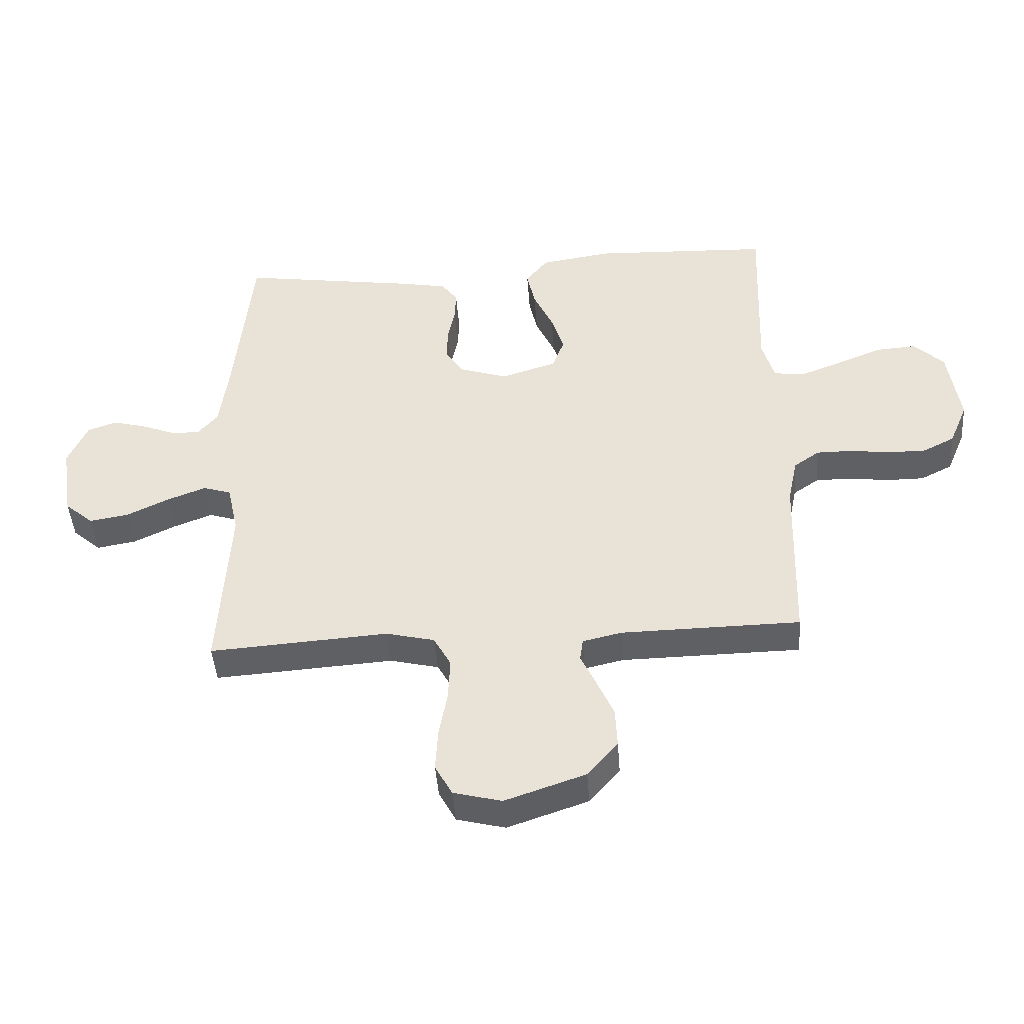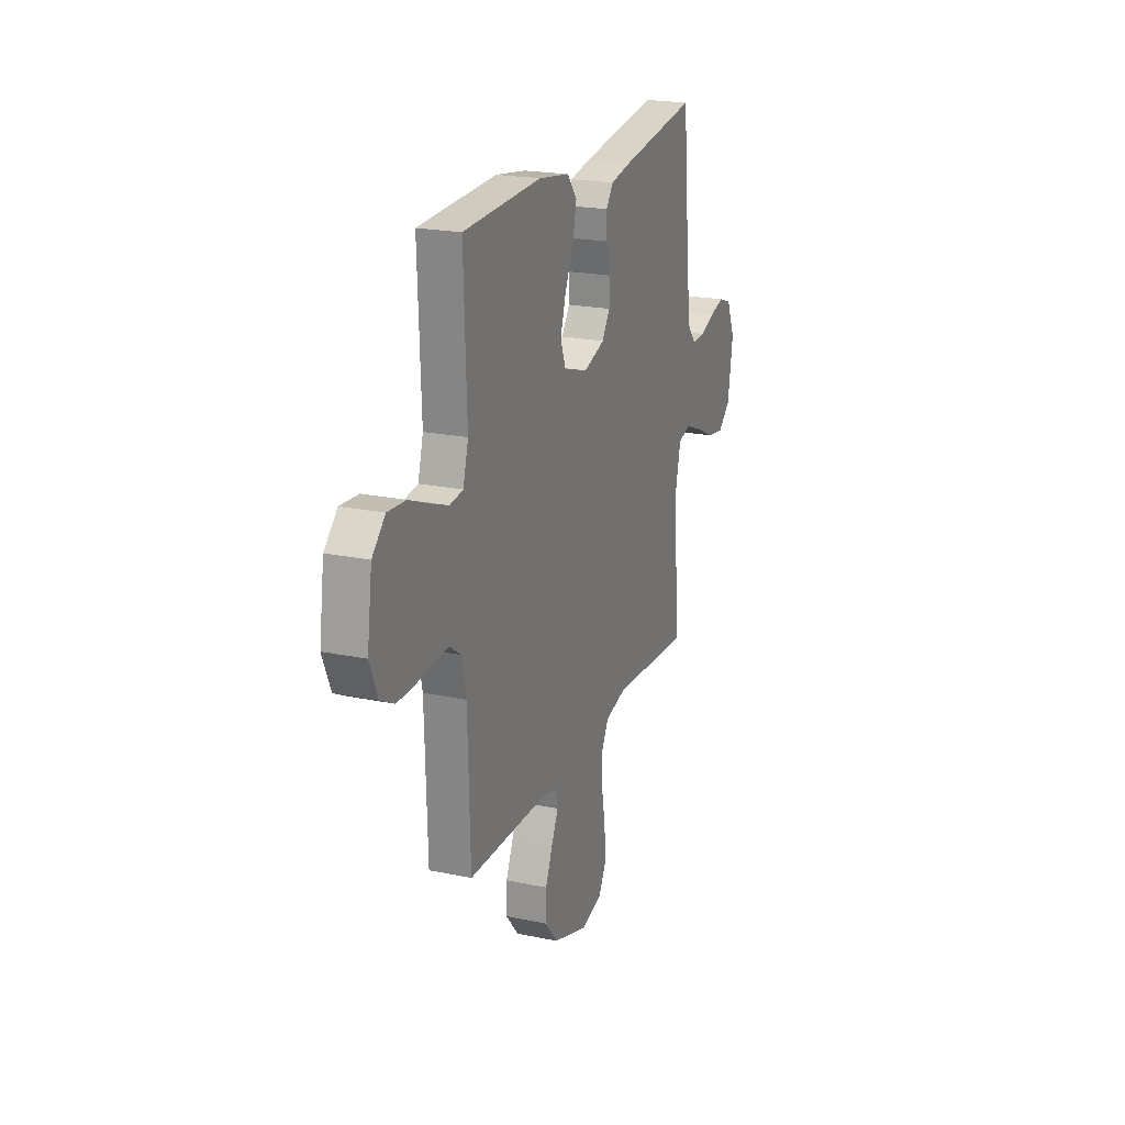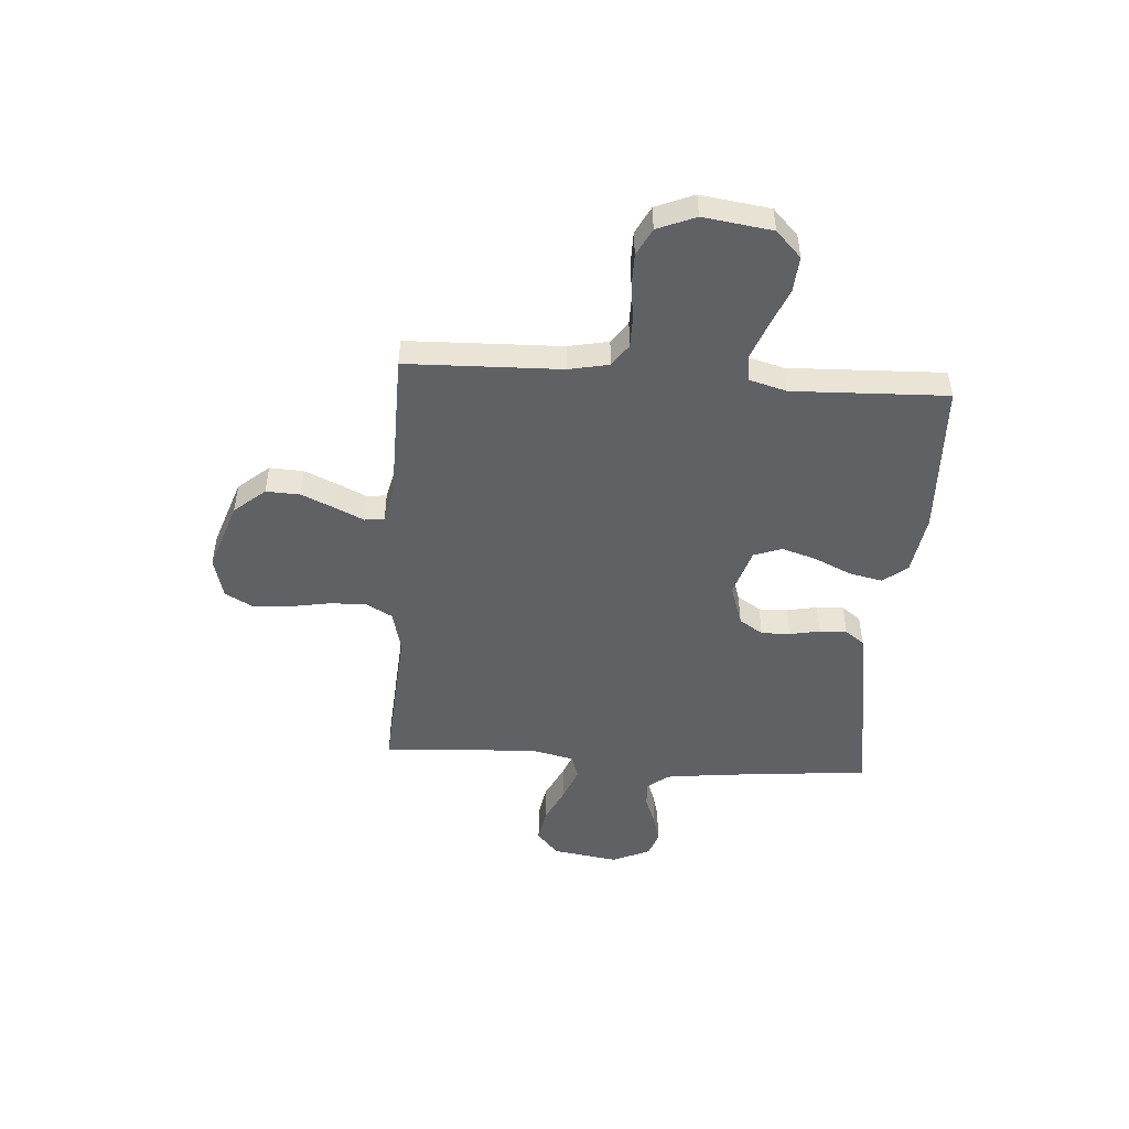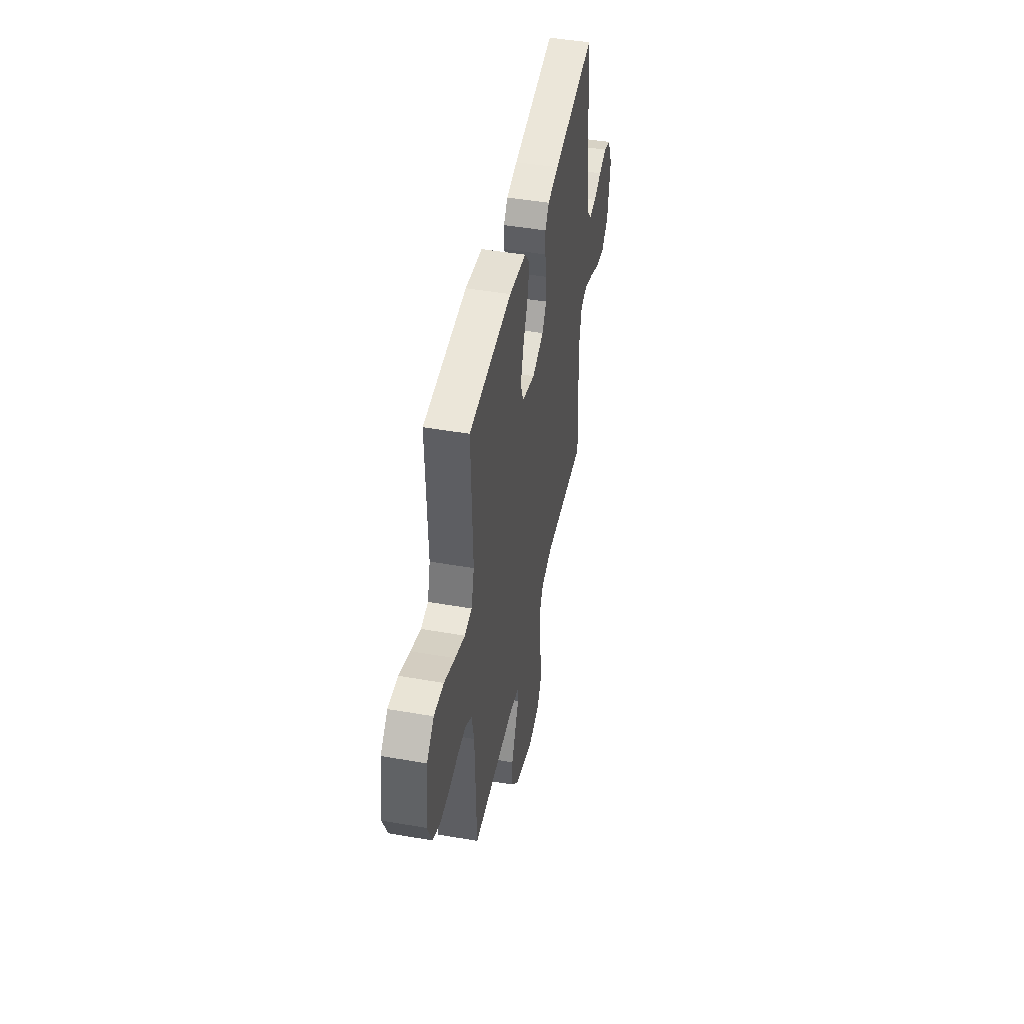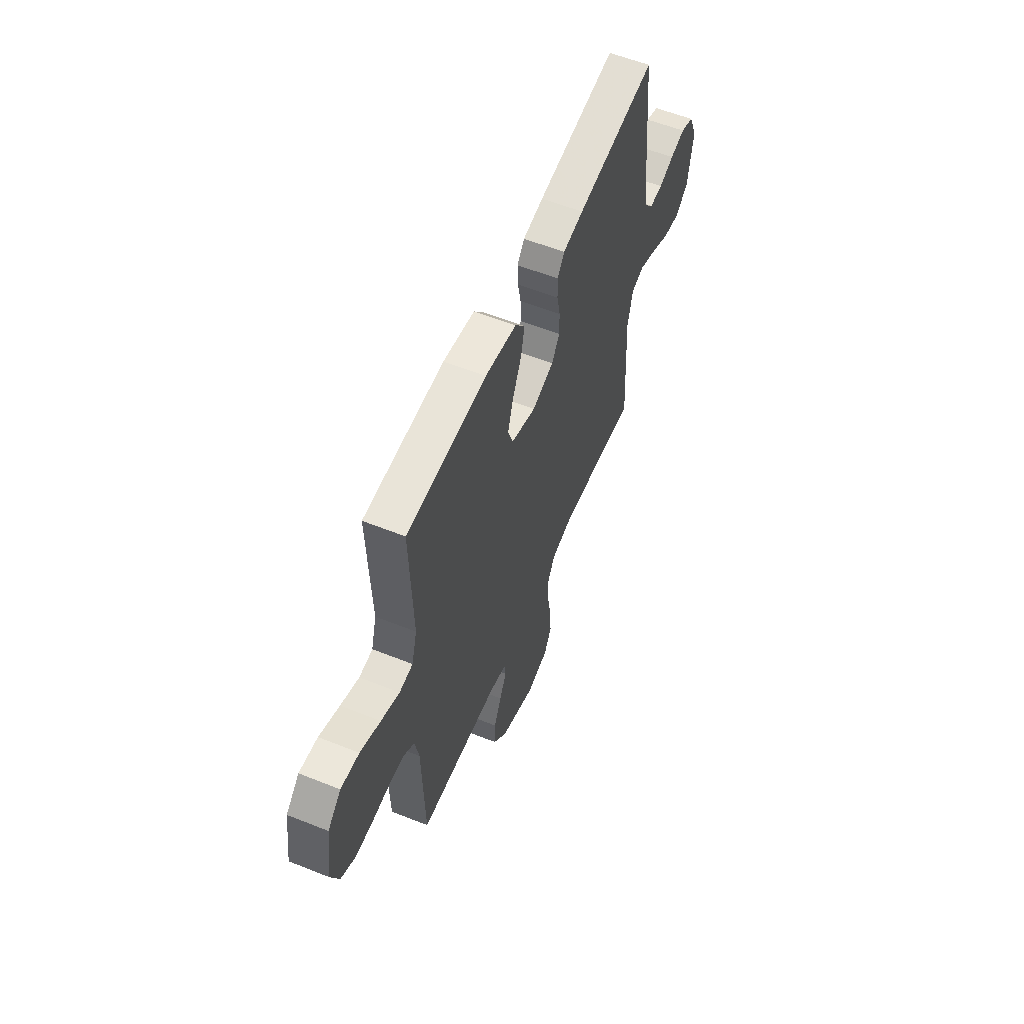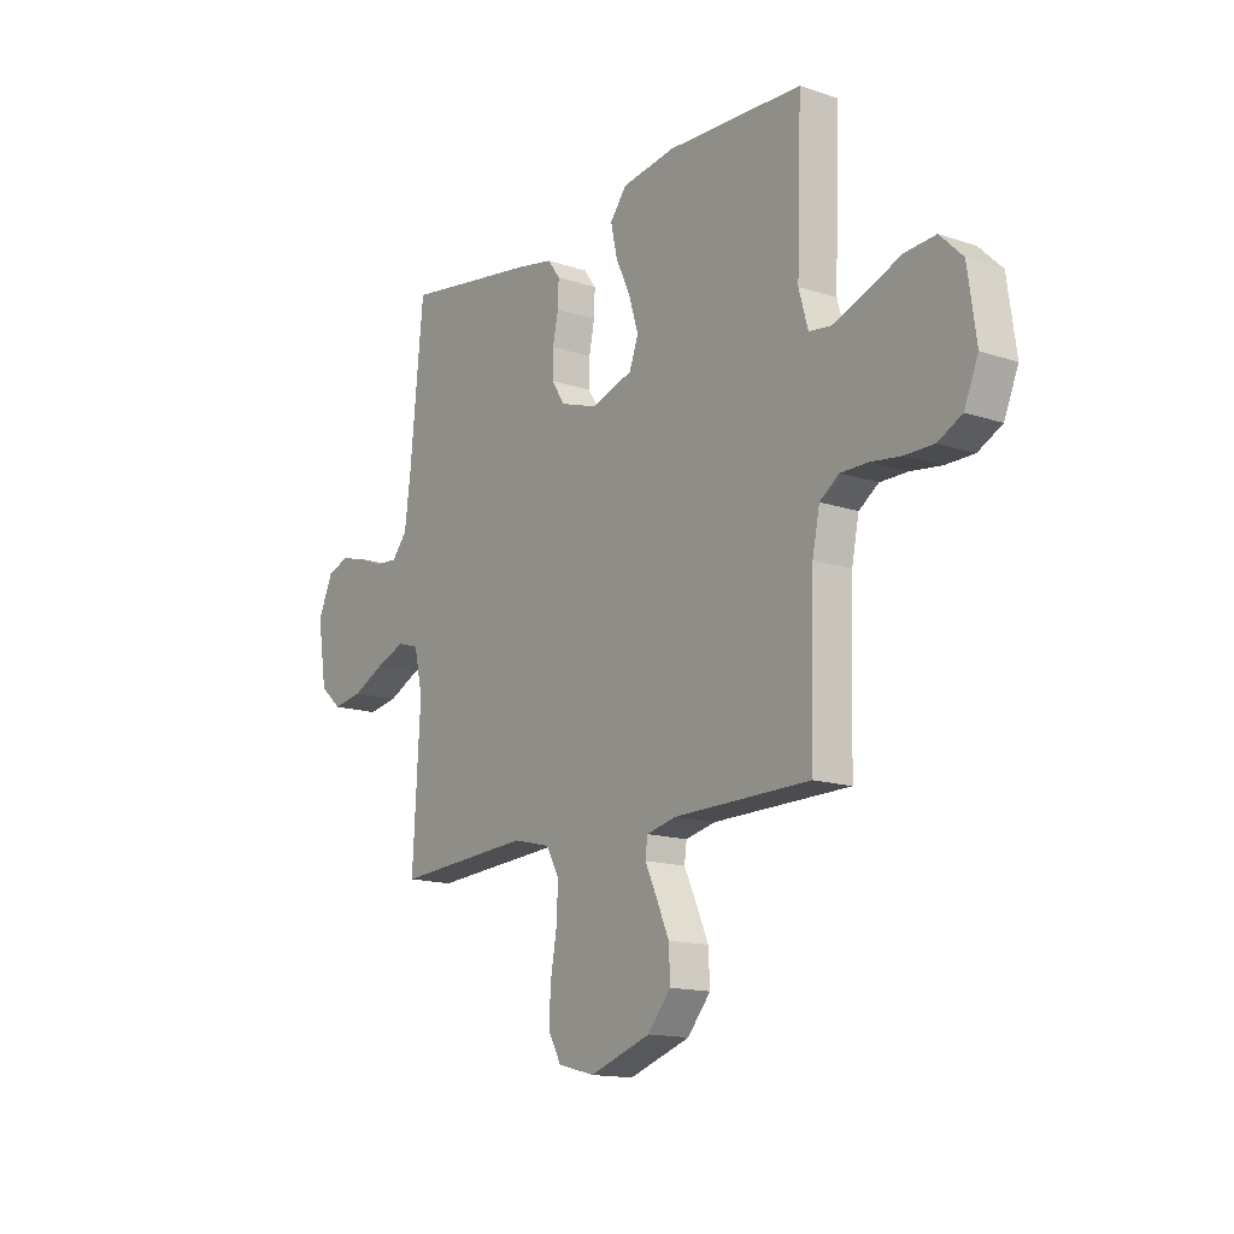
<metadata>
{"format":"obj","ext":"obj","renderer":"f3d","projection":"perspective","resolution":1024,"background":"white","views":[{"elev":-44.9,"azim":-175.8,"up":"+Z"},{"elev":21.1,"azim":-69.5,"up":"+Z"},{"elev":-48.3,"azim":-94.1,"up":"+Y"},{"elev":46.1,"azim":-78.7,"up":"+Z"},{"elev":57.7,"azim":-67.5,"up":"+Z"},{"elev":-14.7,"azim":-126.0,"up":"+Z"}]}
</metadata>
<code>
v 0.5 0.07 -0.5
v 0.2 0.07 -0.48
v 0.118 0.07 -0.5
v 0.089 0.07 -0.553
v 0.092 0.07 -0.624
v 0.106 0.07 -0.703
v 0.11 0.07 -0.775
v 0.081 0.07 -0.828
v 0 0.07 -0.849
v -0.135 0.07 -0.803
v -0.186 0.07 -0.743
v -0.183 0.07 -0.677
v -0.155 0.07 -0.613
v -0.129 0.07 -0.557
v -0.134 0.07 -0.519
v -0.2 0.07 -0.504
v -0.5 0.07 -0.5
v -0.509 0.07 -0.2
v -0.525 0.07 -0.122
v -0.568 0.07 -0.092
v -0.628 0.07 -0.092
v -0.695 0.07 -0.101
v -0.759 0.07 -0.101
v -0.812 0.07 -0.074
v -0.843 0.07 0
v -0.824 0.07 0.134
v -0.774 0.07 0.183
v -0.705 0.07 0.178
v -0.629 0.07 0.147
v -0.56 0.07 0.121
v -0.509 0.07 0.128
v -0.489 0.07 0.2
v -0.5 0.07 0.5
v -0.2 0.07 0.513
v -0.082 0.07 0.495
v -0.045 0.07 0.448
v -0.059 0.07 0.384
v -0.092 0.07 0.312
v -0.113 0.07 0.244
v -0.093 0.07 0.19
v 0 0.07 0.161
v 0.081 0.07 0.188
v 0.111 0.07 0.234
v 0.11 0.07 0.29
v 0.098 0.07 0.349
v 0.096 0.07 0.402
v 0.123 0.07 0.439
v 0.2 0.07 0.454
v 0.5 0.07 0.5
v 0.529 0.07 0.2
v 0.543 0.07 0.091
v 0.577 0.07 0.051
v 0.626 0.07 0.054
v 0.682 0.07 0.076
v 0.738 0.07 0.091
v 0.786 0.07 0.074
v 0.819 0.07 0
v 0.799 0.07 -0.128
v 0.751 0.07 -0.17
v 0.685 0.07 -0.159
v 0.614 0.07 -0.125
v 0.549 0.07 -0.1
v 0.502 0.07 -0.115
v 0.483 0.07 -0.2
v 0.5 0 -0.5
v 0.2 0 -0.48
v 0.118 0 -0.5
v 0.089 0 -0.553
v 0.092 0 -0.624
v 0.106 0 -0.703
v 0.11 0 -0.775
v 0.081 0 -0.828
v 0 0 -0.849
v -0.135 0 -0.803
v -0.186 0 -0.743
v -0.183 0 -0.677
v -0.155 0 -0.613
v -0.129 0 -0.557
v -0.134 0 -0.519
v -0.2 0 -0.504
v -0.5 0 -0.5
v -0.509 0 -0.2
v -0.525 0 -0.122
v -0.568 0 -0.092
v -0.628 0 -0.092
v -0.695 0 -0.101
v -0.759 0 -0.101
v -0.812 0 -0.074
v -0.843 0 0
v -0.824 0 0.134
v -0.774 0 0.183
v -0.705 0 0.178
v -0.629 0 0.147
v -0.56 0 0.121
v -0.509 0 0.128
v -0.489 0 0.2
v -0.5 0 0.5
v -0.2 0 0.513
v -0.082 0 0.495
v -0.045 0 0.448
v -0.059 0 0.384
v -0.092 0 0.312
v -0.113 0 0.244
v -0.093 0 0.19
v 0 0 0.161
v 0.081 0 0.188
v 0.111 0 0.234
v 0.11 0 0.29
v 0.098 0 0.349
v 0.096 0 0.402
v 0.123 0 0.439
v 0.2 0 0.454
v 0.5 0 0.5
v 0.529 0 0.2
v 0.543 0 0.091
v 0.577 0 0.051
v 0.626 0 0.054
v 0.682 0 0.076
v 0.738 0 0.091
v 0.786 0 0.074
v 0.819 0 0
v 0.799 0 -0.128
v 0.751 0 -0.17
v 0.685 0 -0.159
v 0.614 0 -0.125
v 0.549 0 -0.1
v 0.502 0 -0.115
v 0.483 0 -0.2
f 58 59 60 61
f 58 61 62
f 57 58 62
f 56 57 62 63
f 53 54 55 56
f 47 48 49 50
f 47 50 51
f 44 45 46 47
f 43 44 47 51
f 42 43 51 52
f 35 36 37 38
f 35 38 39
f 32 33 34 35
f 31 32 35 39
f 26 27 28 29
f 26 29 30
f 25 26 30
f 24 25 30 31
f 21 22 23 24
f 20 21 24 31
f 16 17 18
f 15 16 18 19
f 11 12 13 14
f 9 10 11 14
f 9 14 15
f 8 9 15
f 5 6 7 8
f 4 5 8 15
f 3 4 15 19
f 64 1 2
f 63 64 2 3
f 53 56 63
f 52 53 63 3
f 41 42 52 3
f 20 31 39 40
f 20 40 41
f 3 19 20 41
f 125 124 123 122
f 126 125 122
f 126 122 121
f 127 126 121 120
f 120 119 118 117
f 114 113 112 111
f 115 114 111
f 111 110 109 108
f 115 111 108 107
f 116 115 107 106
f 102 101 100 99
f 103 102 99
f 99 98 97 96
f 103 99 96 95
f 93 92 91 90
f 94 93 90
f 94 90 89
f 95 94 89 88
f 88 87 86 85
f 95 88 85 84
f 82 81 80
f 83 82 80 79
f 78 77 76 75
f 78 75 74 73
f 79 78 73
f 79 73 72
f 72 71 70 69
f 79 72 69 68
f 83 79 68 67
f 66 65 128
f 67 66 128 127
f 127 120 117
f 67 127 117 116
f 67 116 106 105
f 104 103 95 84
f 105 104 84
f 105 84 83 67
f 1 65 66 2
f 2 66 67 3
f 3 67 68 4
f 4 68 69 5
f 5 69 70 6
f 6 70 71 7
f 7 71 72 8
f 8 72 73 9
f 9 73 74 10
f 10 74 75 11
f 11 75 76 12
f 12 76 77 13
f 13 77 78 14
f 14 78 79 15
f 15 79 80 16
f 16 80 81 17
f 17 81 82 18
f 18 82 83 19
f 19 83 84 20
f 20 84 85 21
f 21 85 86 22
f 22 86 87 23
f 23 87 88 24
f 24 88 89 25
f 25 89 90 26
f 26 90 91 27
f 27 91 92 28
f 28 92 93 29
f 29 93 94 30
f 30 94 95 31
f 31 95 96 32
f 32 96 97 33
f 33 97 98 34
f 34 98 99 35
f 35 99 100 36
f 36 100 101 37
f 37 101 102 38
f 38 102 103 39
f 39 103 104 40
f 40 104 105 41
f 41 105 106 42
f 42 106 107 43
f 43 107 108 44
f 44 108 109 45
f 45 109 110 46
f 46 110 111 47
f 47 111 112 48
f 48 112 113 49
f 49 113 114 50
f 50 114 115 51
f 51 115 116 52
f 52 116 117 53
f 53 117 118 54
f 54 118 119 55
f 55 119 120 56
f 56 120 121 57
f 57 121 122 58
f 58 122 123 59
f 59 123 124 60
f 60 124 125 61
f 61 125 126 62
f 62 126 127 63
f 63 127 128 64
f 64 128 65 1

</code>
